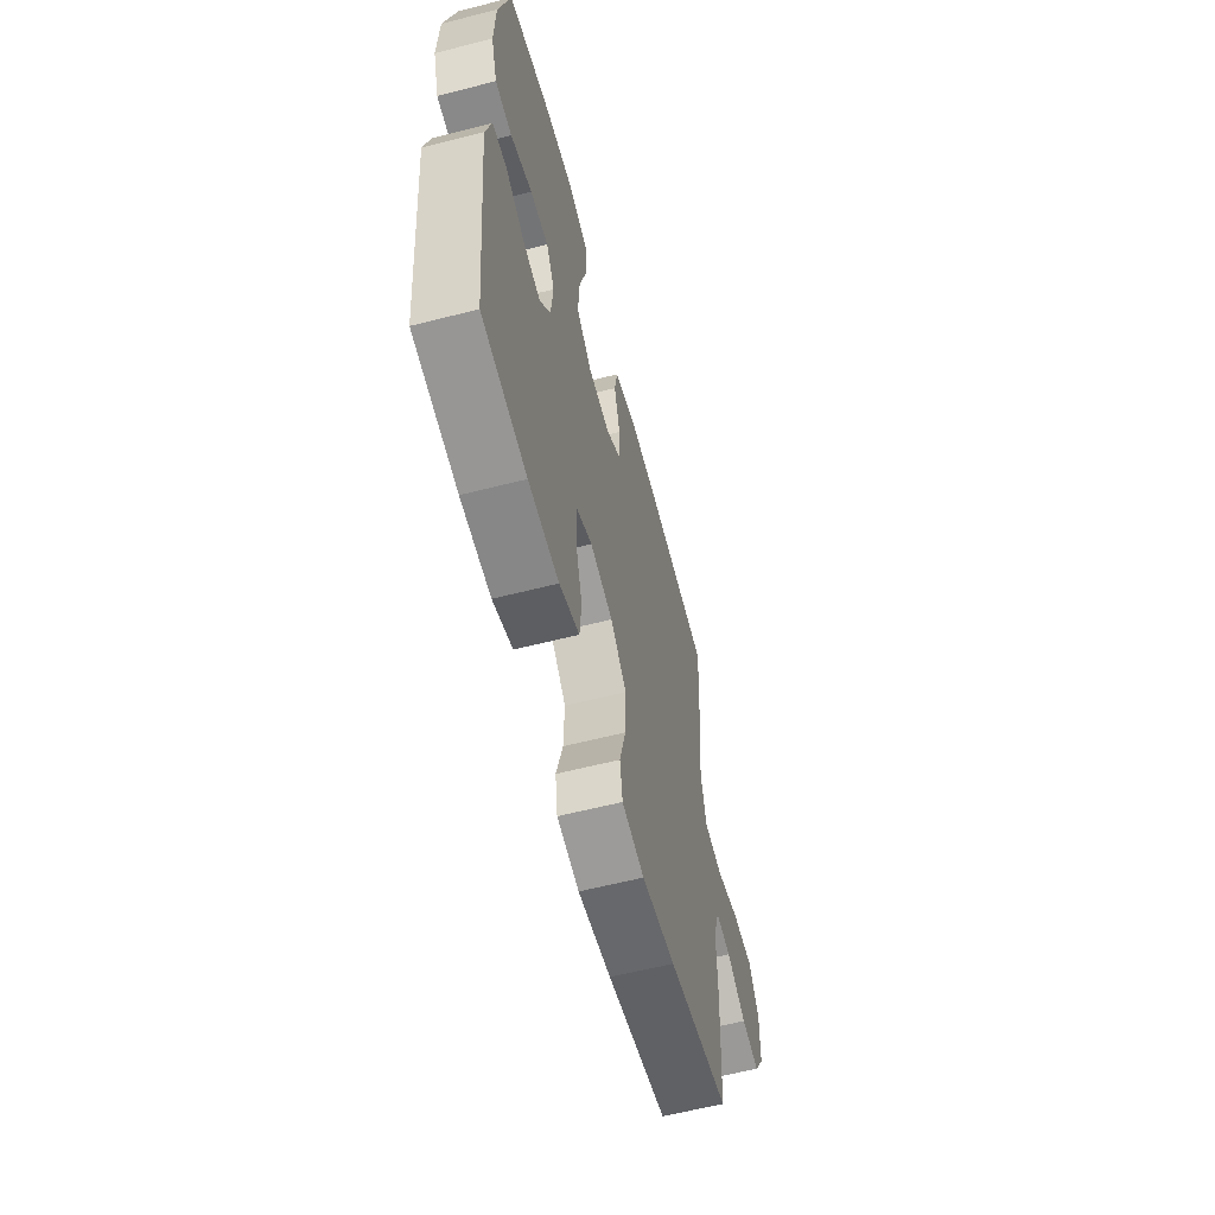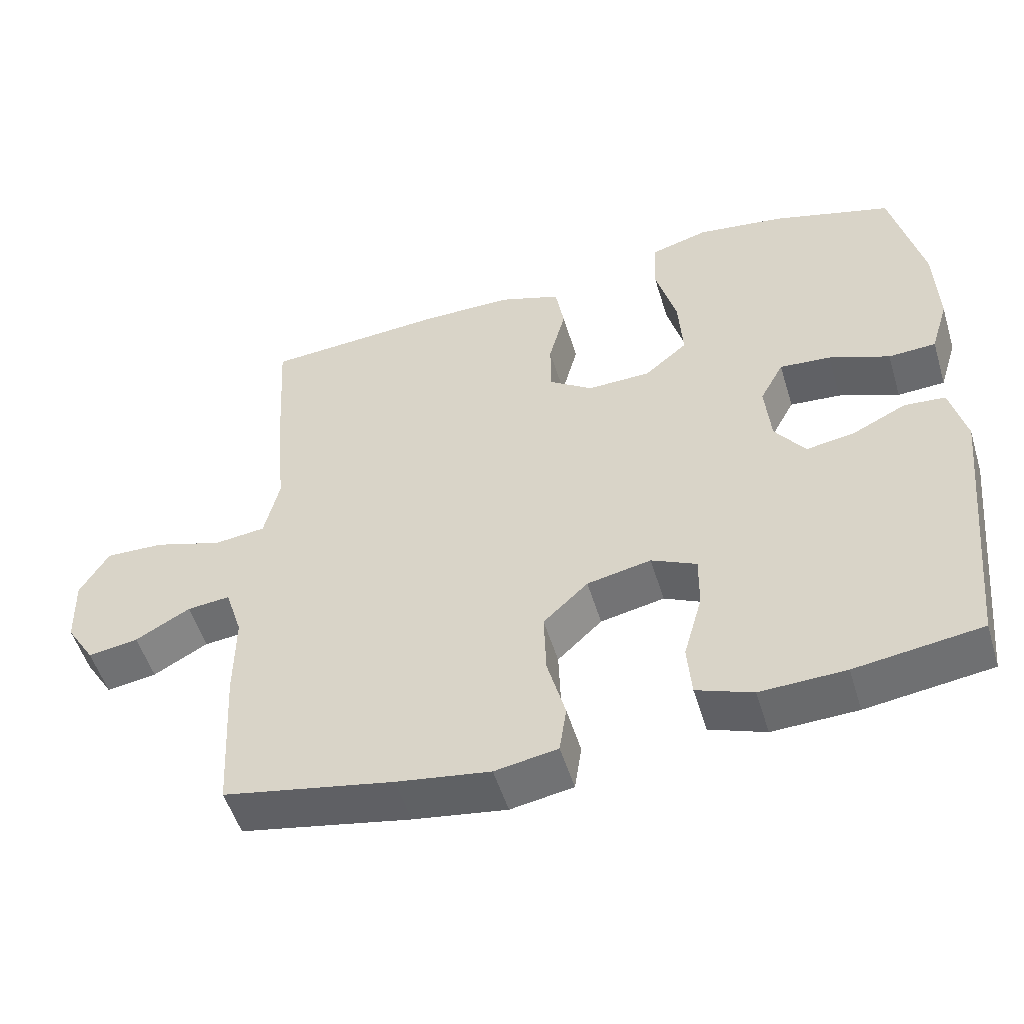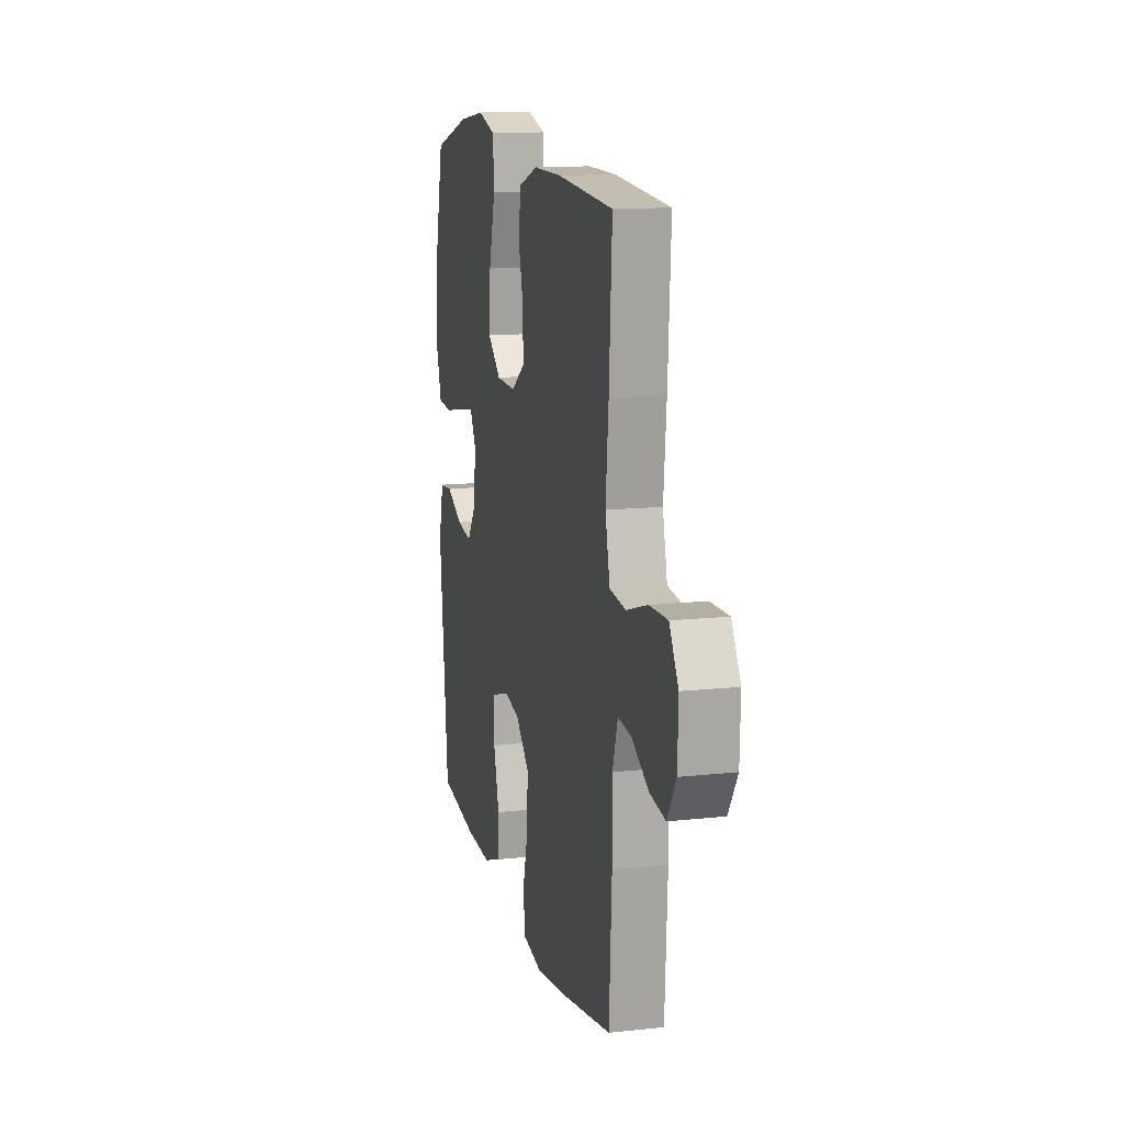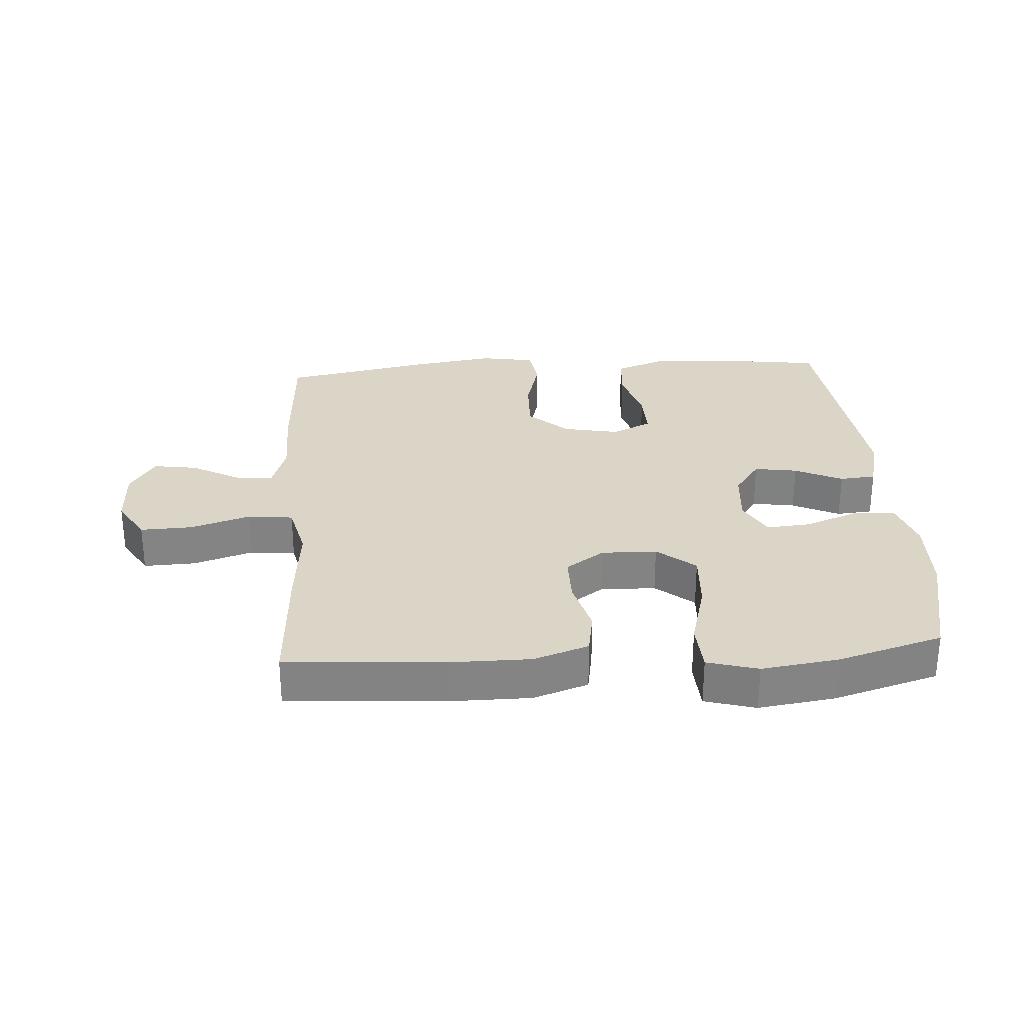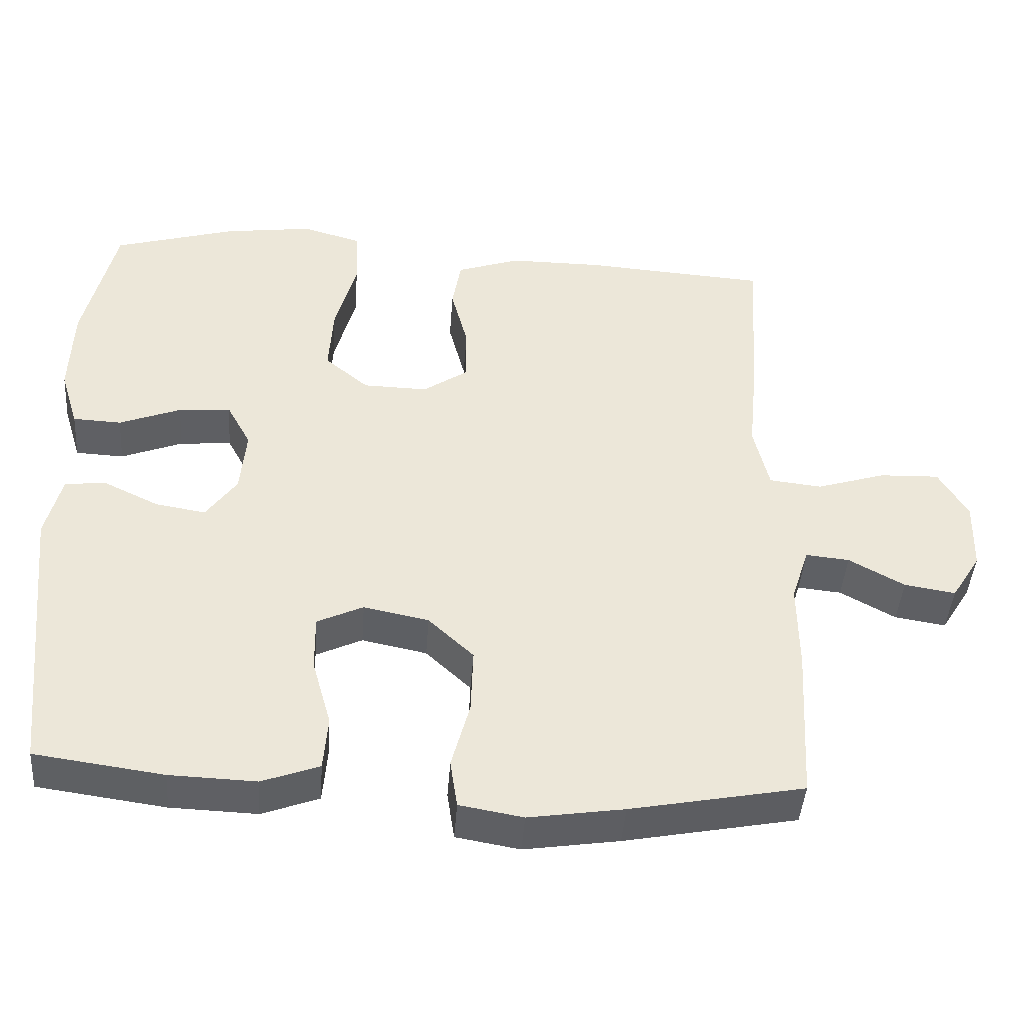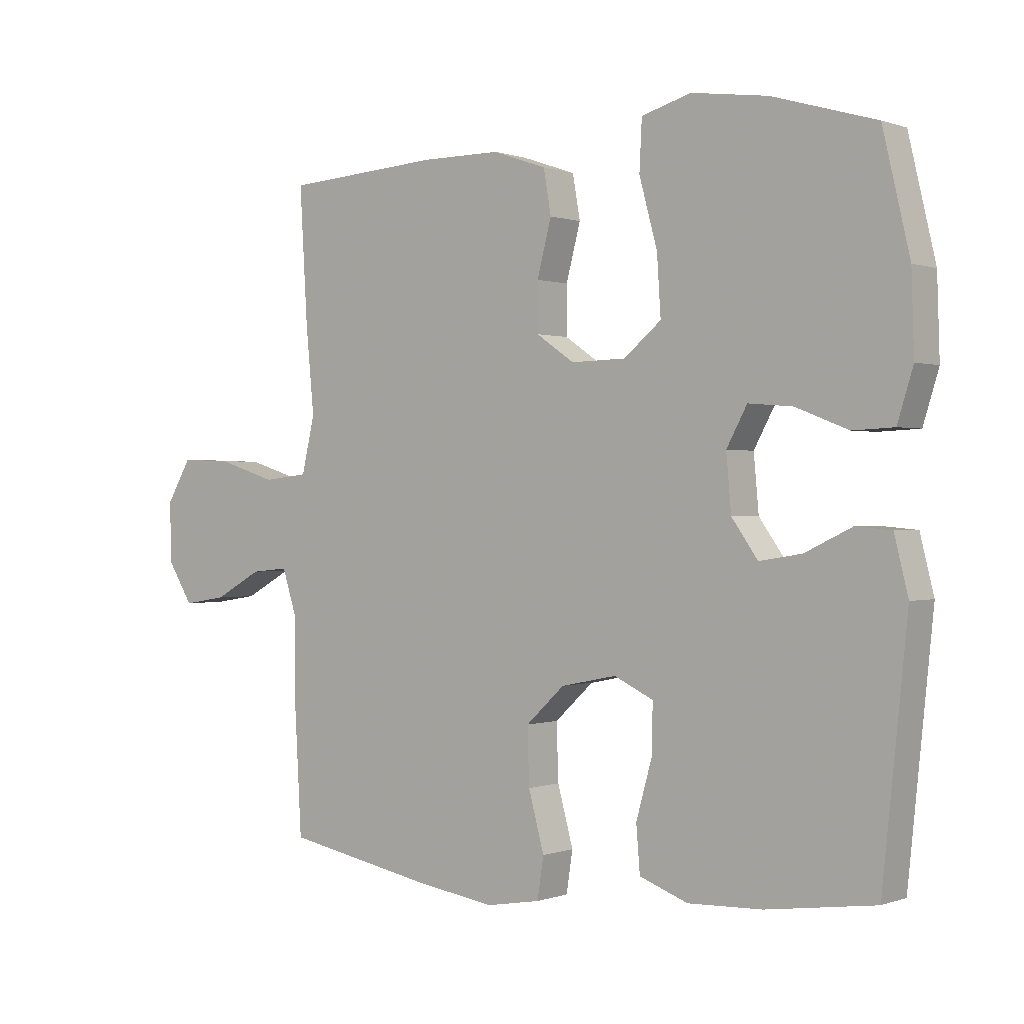
<metadata>
{"format":"obj","ext":"obj","renderer":"f3d","projection":"perspective","resolution":1024,"background":"white","views":[{"elev":-60.7,"azim":104.6,"up":"+Z"},{"elev":-52.2,"azim":16.8,"up":"+Z"},{"elev":13.4,"azim":-103.8,"up":"+Z"},{"elev":29.0,"azim":-3.9,"up":"+Y"},{"elev":-43.4,"azim":175.8,"up":"+Z"},{"elev":0.2,"azim":37.4,"up":"+Z"}]}
</metadata>
<code>
v 0.5 0.07 0.5
v 0.543 0.07 0.315
v 0.547 0.07 0.19
v 0.522 0.07 0.109
v 0.456 0.07 0.106
v 0.372 0.07 0.139
v 0.301 0.07 0.145
v 0.268 0.07 0.084
v 0.276 0.07 -0.005
v 0.318 0.07 -0.064
v 0.386 0.07 -0.053
v 0.461 0.07 -0.017
v 0.518 0.07 -0.022
v 0.54 0.07 -0.111
v 0.5 0.07 -0.5
v 0.325 0.07 -0.524
v 0.207 0.07 -0.528
v 0.129 0.07 -0.499
v 0.123 0.07 -0.425
v 0.149 0.07 -0.332
v 0.15 0.07 -0.256
v 0.087 0.07 -0.226
v -0.002 0.07 -0.244
v -0.064 0.07 -0.302
v -0.061 0.07 -0.392
v -0.036 0.07 -0.485
v -0.046 0.07 -0.551
v -0.133 0.07 -0.566
v -0.263 0.07 -0.546
v -0.5 0.07 -0.5
v -0.512 0.07 -0.285
v -0.511 0.07 -0.163
v -0.535 0.07 -0.088
v -0.595 0.07 -0.094
v -0.671 0.07 -0.136
v -0.741 0.07 -0.147
v -0.781 0.07 -0.083
v -0.784 0.07 0.014
v -0.744 0.07 0.082
v -0.662 0.07 0.079
v -0.567 0.07 0.049
v -0.495 0.07 0.057
v -0.474 0.07 0.147
v -0.487 0.07 0.282
v -0.5 0.07 0.5
v -0.25 0.07 0.517
v -0.122 0.07 0.517
v -0.035 0.07 0.487
v -0.023 0.07 0.417
v -0.046 0.07 0.329
v -0.046 0.07 0.252
v 0.015 0.07 0.21
v 0.103 0.07 0.212
v 0.163 0.07 0.262
v 0.157 0.07 0.356
v 0.128 0.07 0.463
v 0.132 0.07 0.543
v 0.212 0.07 0.566
v 0.334 0.07 0.549
v 0.5 0 0.5
v 0.543 0 0.315
v 0.547 0 0.19
v 0.522 0 0.109
v 0.456 0 0.106
v 0.372 0 0.139
v 0.301 0 0.145
v 0.268 0 0.084
v 0.276 0 -0.005
v 0.318 0 -0.064
v 0.386 0 -0.053
v 0.461 0 -0.017
v 0.518 0 -0.022
v 0.54 0 -0.111
v 0.5 0 -0.5
v 0.325 0 -0.524
v 0.207 0 -0.528
v 0.129 0 -0.499
v 0.123 0 -0.425
v 0.149 0 -0.332
v 0.15 0 -0.256
v 0.087 0 -0.226
v -0.002 0 -0.244
v -0.064 0 -0.302
v -0.061 0 -0.392
v -0.036 0 -0.485
v -0.046 0 -0.551
v -0.133 0 -0.566
v -0.263 0 -0.546
v -0.5 0 -0.5
v -0.512 0 -0.285
v -0.511 0 -0.163
v -0.535 0 -0.088
v -0.595 0 -0.094
v -0.671 0 -0.136
v -0.741 0 -0.147
v -0.781 0 -0.083
v -0.784 0 0.014
v -0.744 0 0.082
v -0.662 0 0.079
v -0.567 0 0.049
v -0.495 0 0.057
v -0.474 0 0.147
v -0.487 0 0.282
v -0.5 0 0.5
v -0.25 0 0.517
v -0.122 0 0.517
v -0.035 0 0.487
v -0.023 0 0.417
v -0.046 0 0.329
v -0.046 0 0.252
v 0.015 0 0.21
v 0.103 0 0.212
v 0.163 0 0.262
v 0.157 0 0.356
v 0.128 0 0.463
v 0.132 0 0.543
v 0.212 0 0.566
v 0.334 0 0.549
f 4 5 6
f 3 4 6
f 2 3 6
f 1 2 6
f 59 1 6
f 58 59 6
f 57 58 6
f 56 57 6
f 55 56 6
f 54 55 6 7
f 53 54 7 8
f 52 53 8 9
f 51 52 9 10
f 48 49 50
f 47 48 50
f 46 47 50
f 45 46 50
f 44 45 50
f 43 44 50
f 42 43 50 51
f 39 40 41
f 38 39 41
f 37 38 41
f 36 37 41
f 35 36 41
f 34 35 41
f 33 34 41 42
f 42 51 10
f 33 42 10
f 32 33 10
f 30 31 32
f 29 30 32
f 28 29 32
f 27 28 32
f 26 27 32
f 25 26 32
f 18 19 20
f 17 18 20
f 16 17 20
f 15 16 20
f 14 15 20
f 13 14 20
f 12 13 20
f 11 12 20
f 10 11 20 21
f 24 25 32
f 23 24 32
f 22 23 32 10
f 10 21 22
f 65 64 63
f 65 63 62
f 65 62 61
f 65 61 60
f 65 60 118
f 65 118 117
f 65 117 116
f 65 116 115
f 65 115 114
f 66 65 114 113
f 67 66 113 112
f 68 67 112 111
f 69 68 111 110
f 109 108 107
f 109 107 106
f 109 106 105
f 109 105 104
f 109 104 103
f 109 103 102
f 110 109 102 101
f 100 99 98
f 100 98 97
f 100 97 96
f 100 96 95
f 100 95 94
f 100 94 93
f 101 100 93 92
f 69 110 101
f 69 101 92
f 69 92 91
f 91 90 89
f 91 89 88
f 91 88 87
f 91 87 86
f 91 86 85
f 91 85 84
f 79 78 77
f 79 77 76
f 79 76 75
f 79 75 74
f 79 74 73
f 79 73 72
f 79 72 71
f 79 71 70
f 80 79 70 69
f 91 84 83
f 91 83 82
f 69 91 82 81
f 81 80 69
f 1 60 61 2
f 2 61 62 3
f 3 62 63 4
f 4 63 64 5
f 5 64 65 6
f 6 65 66 7
f 7 66 67 8
f 8 67 68 9
f 9 68 69 10
f 10 69 70 11
f 11 70 71 12
f 12 71 72 13
f 13 72 73 14
f 14 73 74 15
f 15 74 75 16
f 16 75 76 17
f 17 76 77 18
f 18 77 78 19
f 19 78 79 20
f 20 79 80 21
f 21 80 81 22
f 22 81 82 23
f 23 82 83 24
f 24 83 84 25
f 25 84 85 26
f 26 85 86 27
f 27 86 87 28
f 28 87 88 29
f 29 88 89 30
f 30 89 90 31
f 31 90 91 32
f 32 91 92 33
f 33 92 93 34
f 34 93 94 35
f 35 94 95 36
f 36 95 96 37
f 37 96 97 38
f 38 97 98 39
f 39 98 99 40
f 40 99 100 41
f 41 100 101 42
f 42 101 102 43
f 43 102 103 44
f 44 103 104 45
f 45 104 105 46
f 46 105 106 47
f 47 106 107 48
f 48 107 108 49
f 49 108 109 50
f 50 109 110 51
f 51 110 111 52
f 52 111 112 53
f 53 112 113 54
f 54 113 114 55
f 55 114 115 56
f 56 115 116 57
f 57 116 117 58
f 58 117 118 59
f 59 118 60 1

</code>
